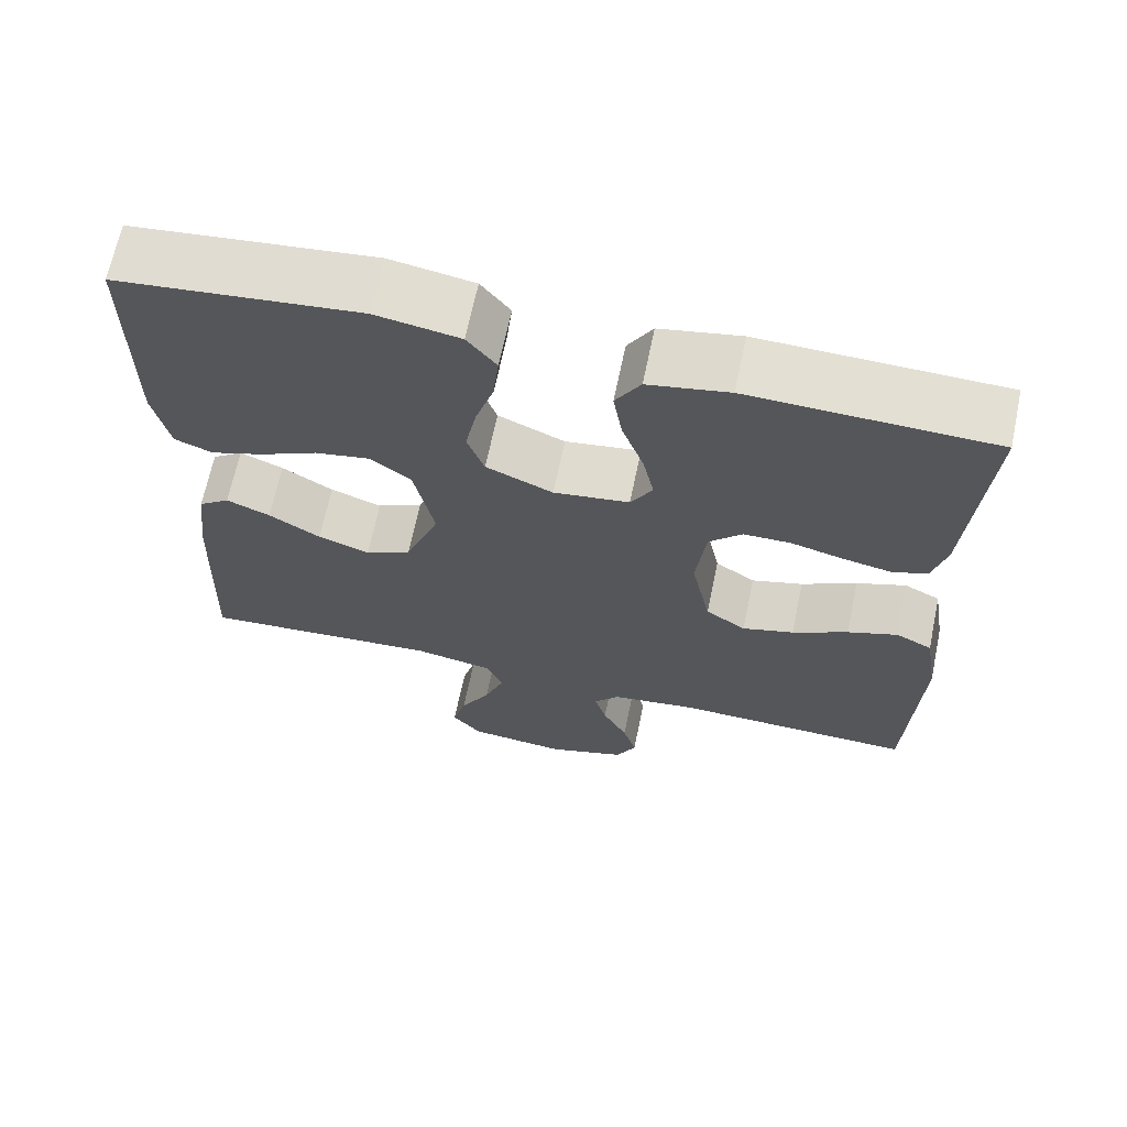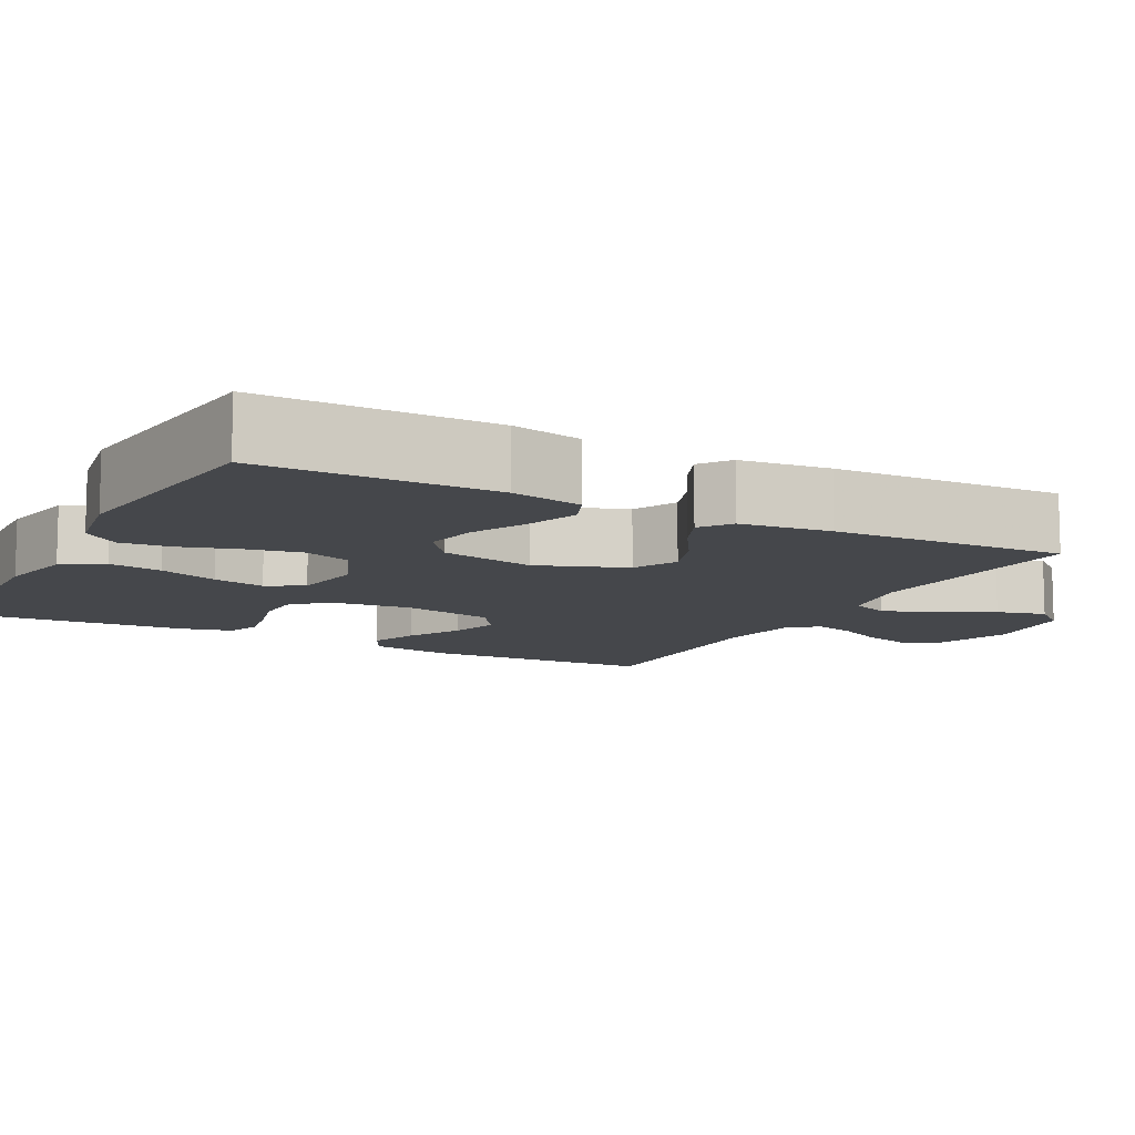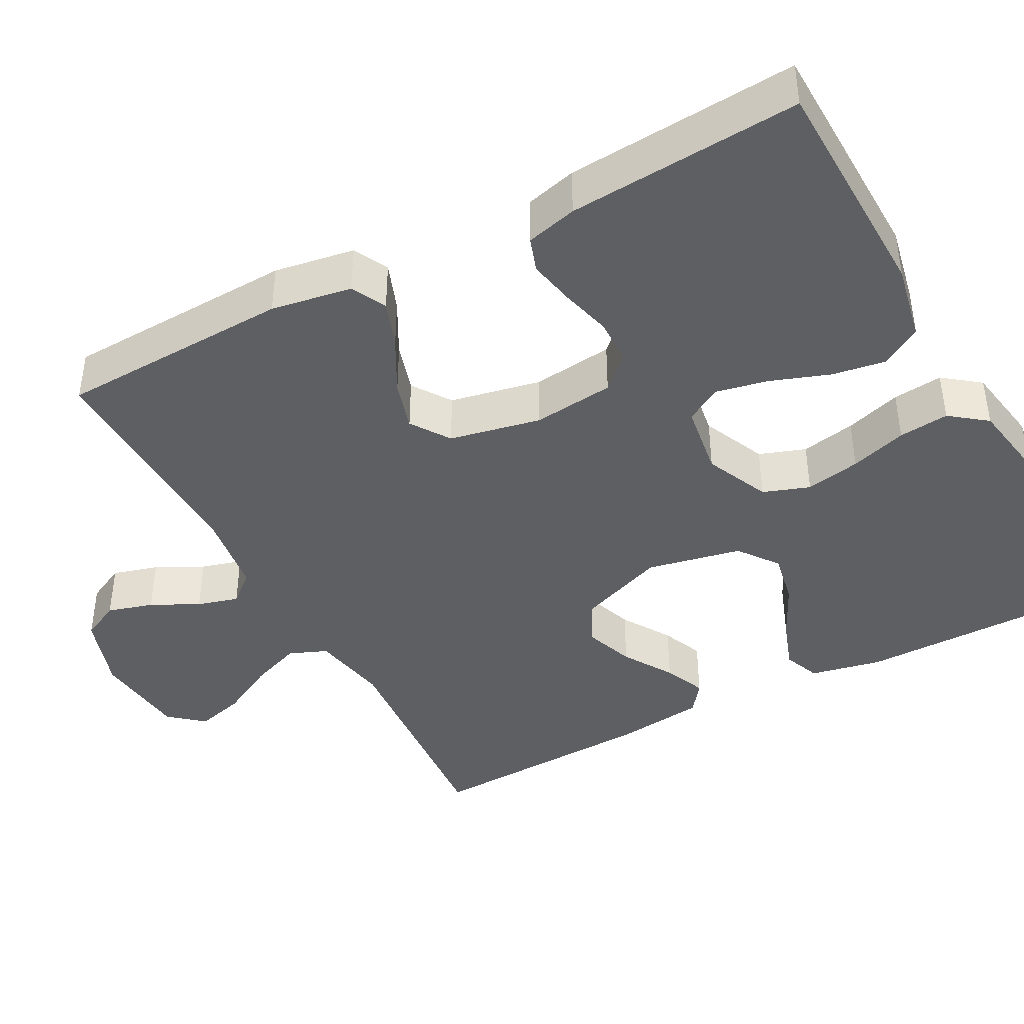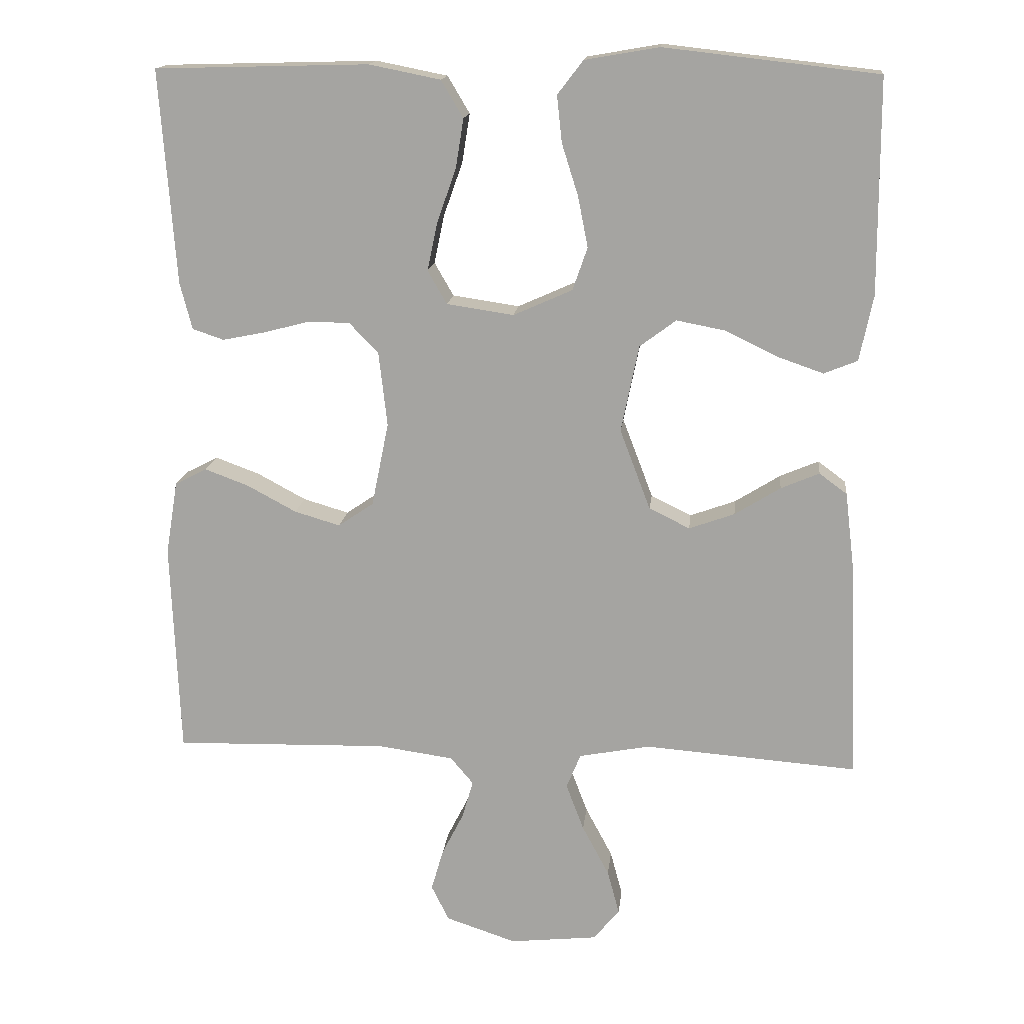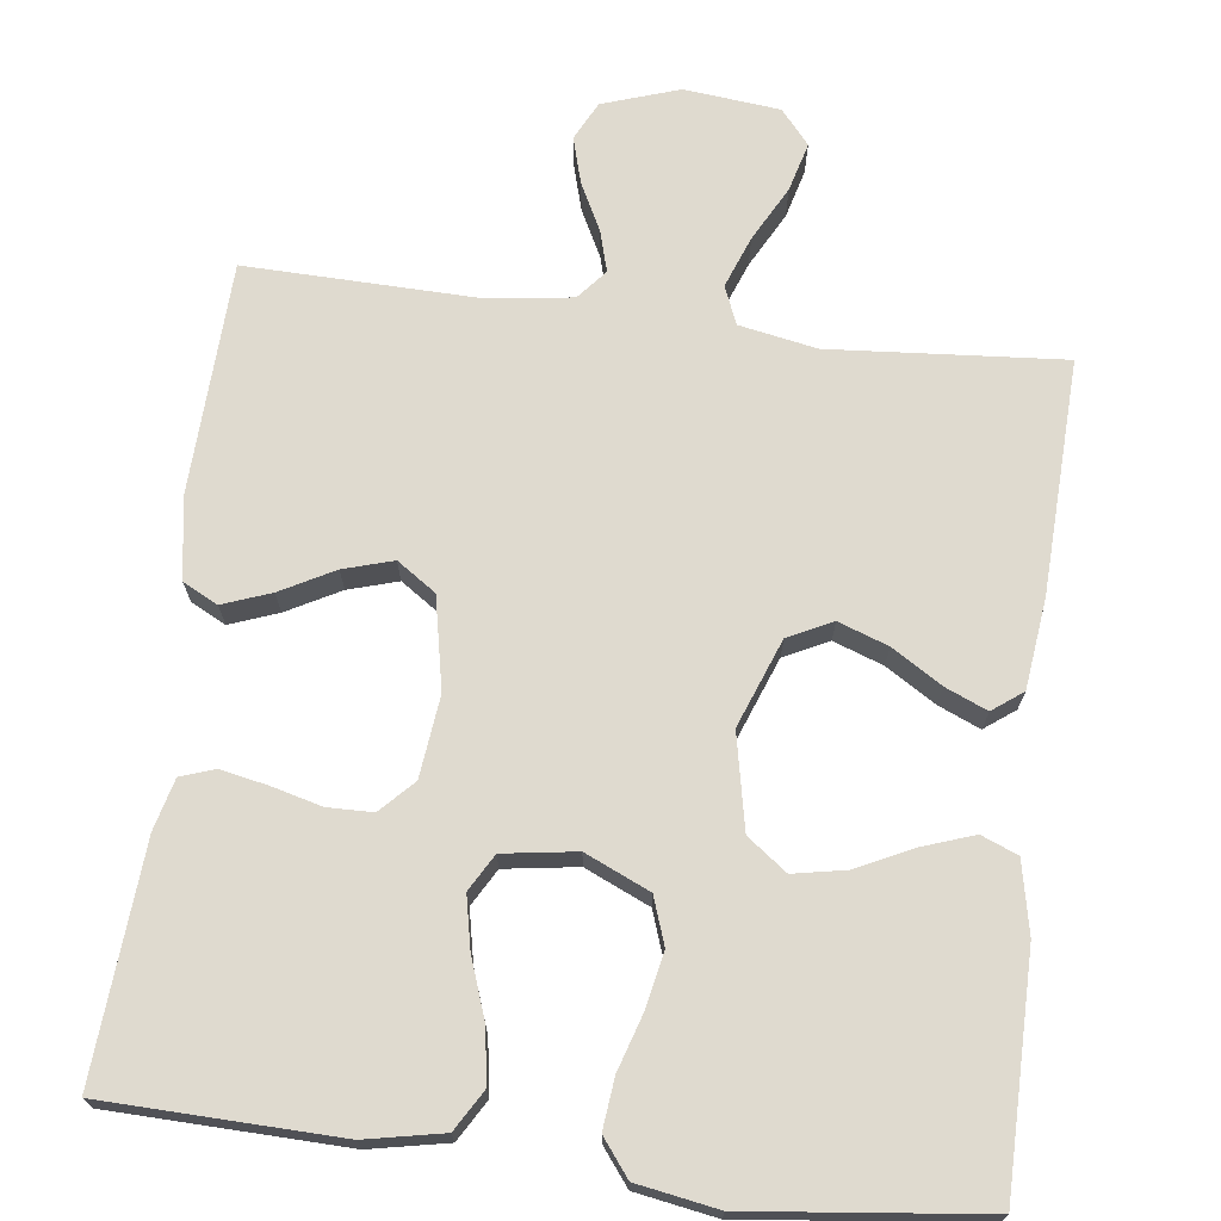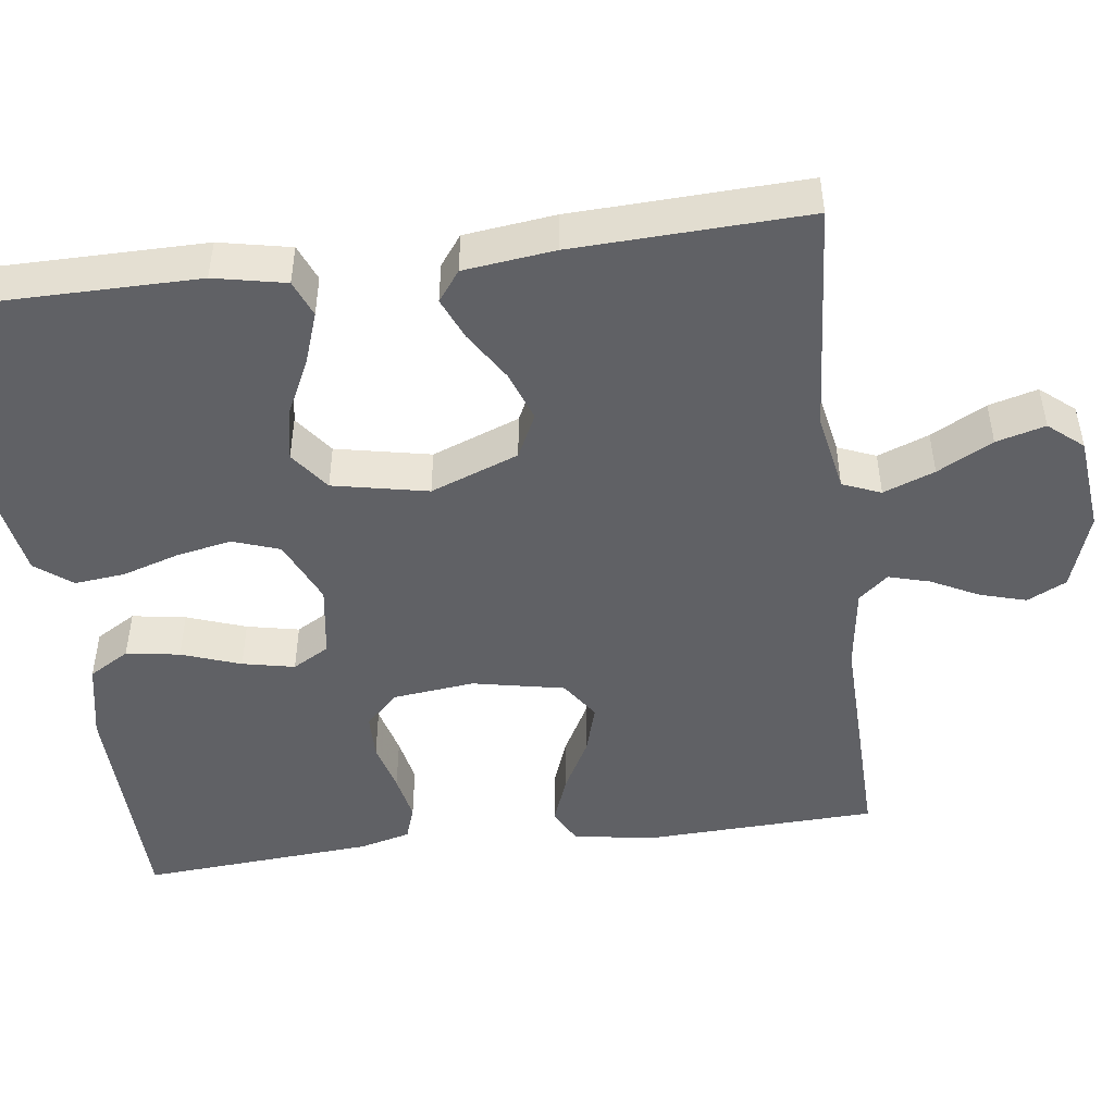
<metadata>
{"format":"obj","ext":"obj","renderer":"f3d","projection":"perspective","resolution":1024,"background":"white","views":[{"elev":67.0,"azim":-168.2,"up":"+Z"},{"elev":-10.5,"azim":62.0,"up":"+Y"},{"elev":-41.8,"azim":-61.9,"up":"+Y"},{"elev":15.5,"azim":6.1,"up":"+Z"},{"elev":70.7,"azim":7.1,"up":"+Y"},{"elev":-47.8,"azim":97.4,"up":"+Y"}]}
</metadata>
<code>
v -0.5 0.07 0.5
v -0.2 0.07 0.508
v -0.1 0.07 0.488
v -0.069 0.07 0.436
v -0.08 0.07 0.367
v -0.107 0.07 0.291
v -0.121 0.07 0.224
v -0.094 0.07 0.177
v 0 0.07 0.163
v 0.083 0.07 0.2
v 0.104 0.07 0.26
v 0.09 0.07 0.331
v 0.067 0.07 0.404
v 0.06 0.07 0.469
v 0.096 0.07 0.516
v 0.2 0.07 0.534
v 0.5 0.07 0.5
v 0.501 0.07 0.2
v 0.482 0.07 0.108
v 0.435 0.07 0.089
v 0.369 0.07 0.112
v 0.297 0.07 0.147
v 0.229 0.07 0.16
v 0.178 0.07 0.122
v 0.153 0.07 0
v 0.196 0.07 -0.113
v 0.253 0.07 -0.141
v 0.317 0.07 -0.118
v 0.381 0.07 -0.078
v 0.435 0.07 -0.055
v 0.474 0.07 -0.084
v 0.488 0.07 -0.2
v 0.5 0.07 -0.5
v 0.2 0.07 -0.477
v 0.1 0.07 -0.496
v 0.08 0.07 -0.545
v 0.105 0.07 -0.611
v 0.143 0.07 -0.682
v 0.16 0.07 -0.745
v 0.123 0.07 -0.789
v 0 0.07 -0.802
v -0.099 0.07 -0.769
v -0.124 0.07 -0.719
v -0.107 0.07 -0.66
v -0.076 0.07 -0.599
v -0.061 0.07 -0.546
v -0.093 0.07 -0.508
v -0.2 0.07 -0.493
v -0.5 0.07 -0.5
v -0.512 0.07 -0.2
v -0.495 0.07 -0.096
v -0.45 0.07 -0.073
v -0.388 0.07 -0.096
v -0.319 0.07 -0.133
v -0.255 0.07 -0.152
v -0.205 0.07 -0.118
v -0.181 0.07 0
v -0.193 0.07 0.105
v -0.234 0.07 0.147
v -0.292 0.07 0.148
v -0.357 0.07 0.131
v -0.417 0.07 0.119
v -0.461 0.07 0.134
v -0.478 0.07 0.2
v -0.5 0 0.5
v -0.2 0 0.508
v -0.1 0 0.488
v -0.069 0 0.436
v -0.08 0 0.367
v -0.107 0 0.291
v -0.121 0 0.224
v -0.094 0 0.177
v 0 0 0.163
v 0.083 0 0.2
v 0.104 0 0.26
v 0.09 0 0.331
v 0.067 0 0.404
v 0.06 0 0.469
v 0.096 0 0.516
v 0.2 0 0.534
v 0.5 0 0.5
v 0.501 0 0.2
v 0.482 0 0.108
v 0.435 0 0.089
v 0.369 0 0.112
v 0.297 0 0.147
v 0.229 0 0.16
v 0.178 0 0.122
v 0.153 0 0
v 0.196 0 -0.113
v 0.253 0 -0.141
v 0.317 0 -0.118
v 0.381 0 -0.078
v 0.435 0 -0.055
v 0.474 0 -0.084
v 0.488 0 -0.2
v 0.5 0 -0.5
v 0.2 0 -0.477
v 0.1 0 -0.496
v 0.08 0 -0.545
v 0.105 0 -0.611
v 0.143 0 -0.682
v 0.16 0 -0.745
v 0.123 0 -0.789
v 0 0 -0.802
v -0.099 0 -0.769
v -0.124 0 -0.719
v -0.107 0 -0.66
v -0.076 0 -0.599
v -0.061 0 -0.546
v -0.093 0 -0.508
v -0.2 0 -0.493
v -0.5 0 -0.5
v -0.512 0 -0.2
v -0.495 0 -0.096
v -0.45 0 -0.073
v -0.388 0 -0.096
v -0.319 0 -0.133
v -0.255 0 -0.152
v -0.205 0 -0.118
v -0.181 0 0
v -0.193 0 0.105
v -0.234 0 0.147
v -0.292 0 0.148
v -0.357 0 0.131
v -0.417 0 0.119
v -0.461 0 0.134
v -0.478 0 0.2
f 60 61 62 63
f 60 63 64 1
f 51 52 53 54
f 51 54 55
f 48 49 50 51
f 47 48 51 55
f 46 47 55 56
f 42 43 44 45
f 42 45 46
f 41 42 46
f 40 41 46
f 37 38 39 40
f 36 37 40 46
f 35 36 46 56
f 31 32 33 34
f 28 29 30 31
f 27 28 31 34
f 26 27 34 35
f 19 20 21 22
f 17 18 19 22
f 17 22 23
f 16 17 23 24
f 12 13 14 15
f 11 12 15 16
f 10 11 16 24
f 3 4 5 6
f 3 6 7
f 2 3 7
f 59 60 1 2
f 58 59 2 7
f 57 58 7 8
f 56 57 8 9
f 25 26 35 56
f 24 25 56
f 9 10 24 56
f 127 126 125 124
f 65 128 127 124
f 118 117 116 115
f 119 118 115
f 115 114 113 112
f 119 115 112 111
f 120 119 111 110
f 109 108 107 106
f 110 109 106
f 110 106 105
f 110 105 104
f 104 103 102 101
f 110 104 101 100
f 120 110 100 99
f 98 97 96 95
f 95 94 93 92
f 98 95 92 91
f 99 98 91 90
f 86 85 84 83
f 86 83 82 81
f 87 86 81
f 88 87 81 80
f 79 78 77 76
f 80 79 76 75
f 88 80 75 74
f 70 69 68 67
f 71 70 67
f 71 67 66
f 66 65 124 123
f 71 66 123 122
f 72 71 122 121
f 73 72 121 120
f 120 99 90 89
f 120 89 88
f 120 88 74 73
f 1 65 66 2
f 2 66 67 3
f 3 67 68 4
f 4 68 69 5
f 5 69 70 6
f 6 70 71 7
f 7 71 72 8
f 8 72 73 9
f 9 73 74 10
f 10 74 75 11
f 11 75 76 12
f 12 76 77 13
f 13 77 78 14
f 14 78 79 15
f 15 79 80 16
f 16 80 81 17
f 17 81 82 18
f 18 82 83 19
f 19 83 84 20
f 20 84 85 21
f 21 85 86 22
f 22 86 87 23
f 23 87 88 24
f 24 88 89 25
f 25 89 90 26
f 26 90 91 27
f 27 91 92 28
f 28 92 93 29
f 29 93 94 30
f 30 94 95 31
f 31 95 96 32
f 32 96 97 33
f 33 97 98 34
f 34 98 99 35
f 35 99 100 36
f 36 100 101 37
f 37 101 102 38
f 38 102 103 39
f 39 103 104 40
f 40 104 105 41
f 41 105 106 42
f 42 106 107 43
f 43 107 108 44
f 44 108 109 45
f 45 109 110 46
f 46 110 111 47
f 47 111 112 48
f 48 112 113 49
f 49 113 114 50
f 50 114 115 51
f 51 115 116 52
f 52 116 117 53
f 53 117 118 54
f 54 118 119 55
f 55 119 120 56
f 56 120 121 57
f 57 121 122 58
f 58 122 123 59
f 59 123 124 60
f 60 124 125 61
f 61 125 126 62
f 62 126 127 63
f 63 127 128 64
f 64 128 65 1

</code>
